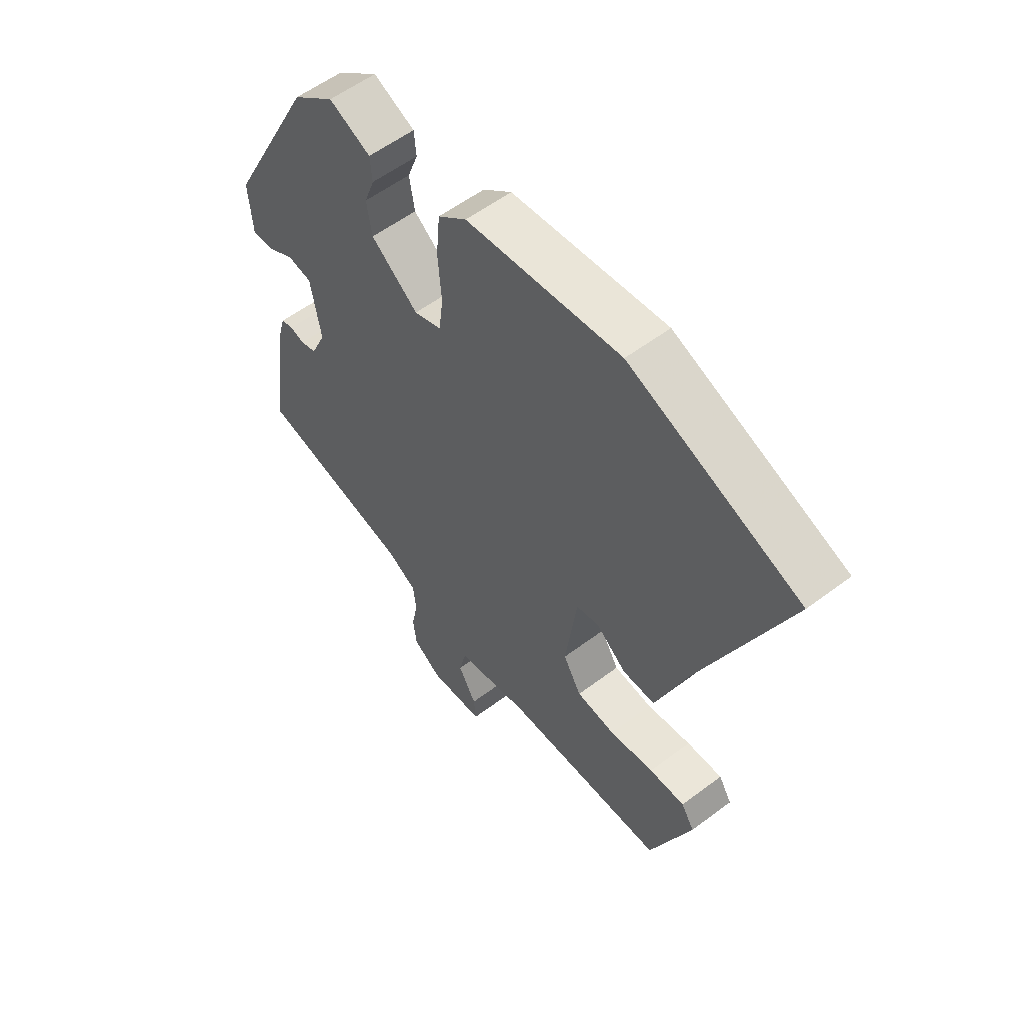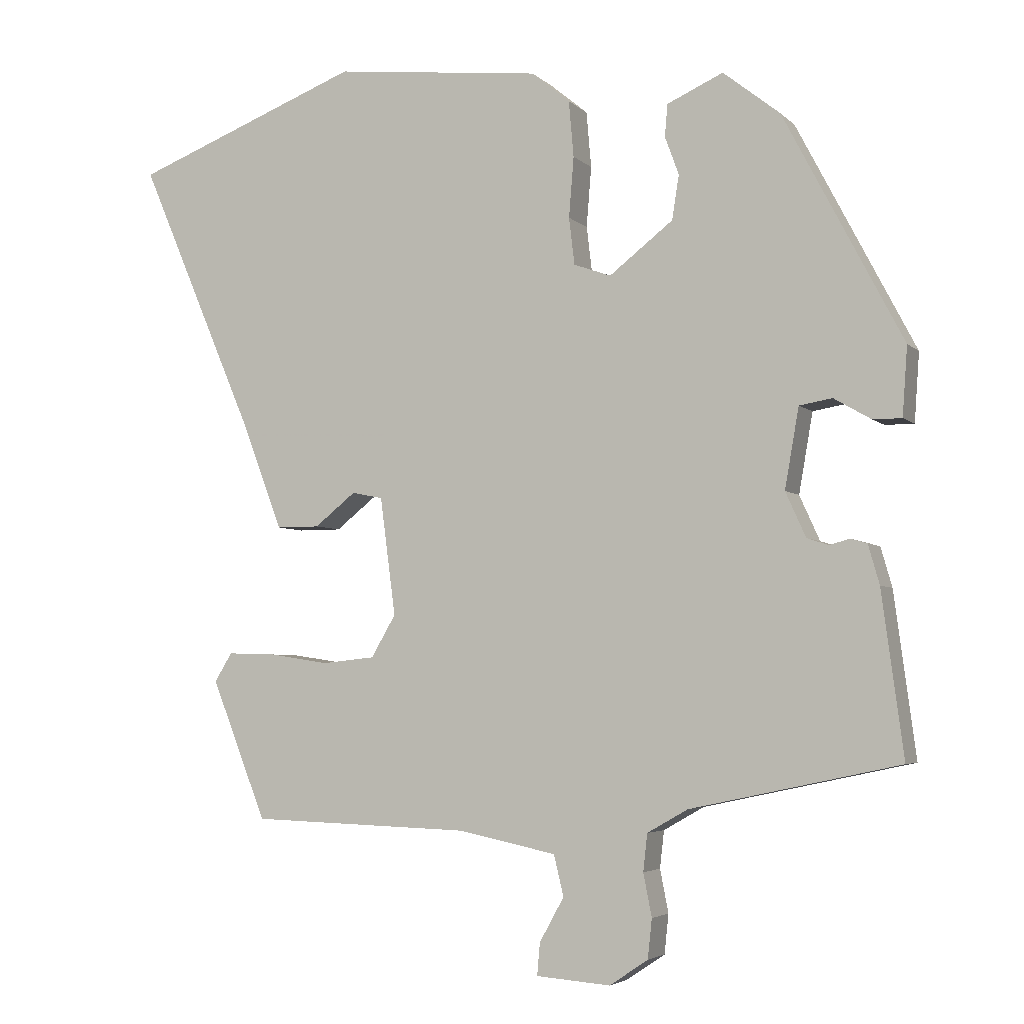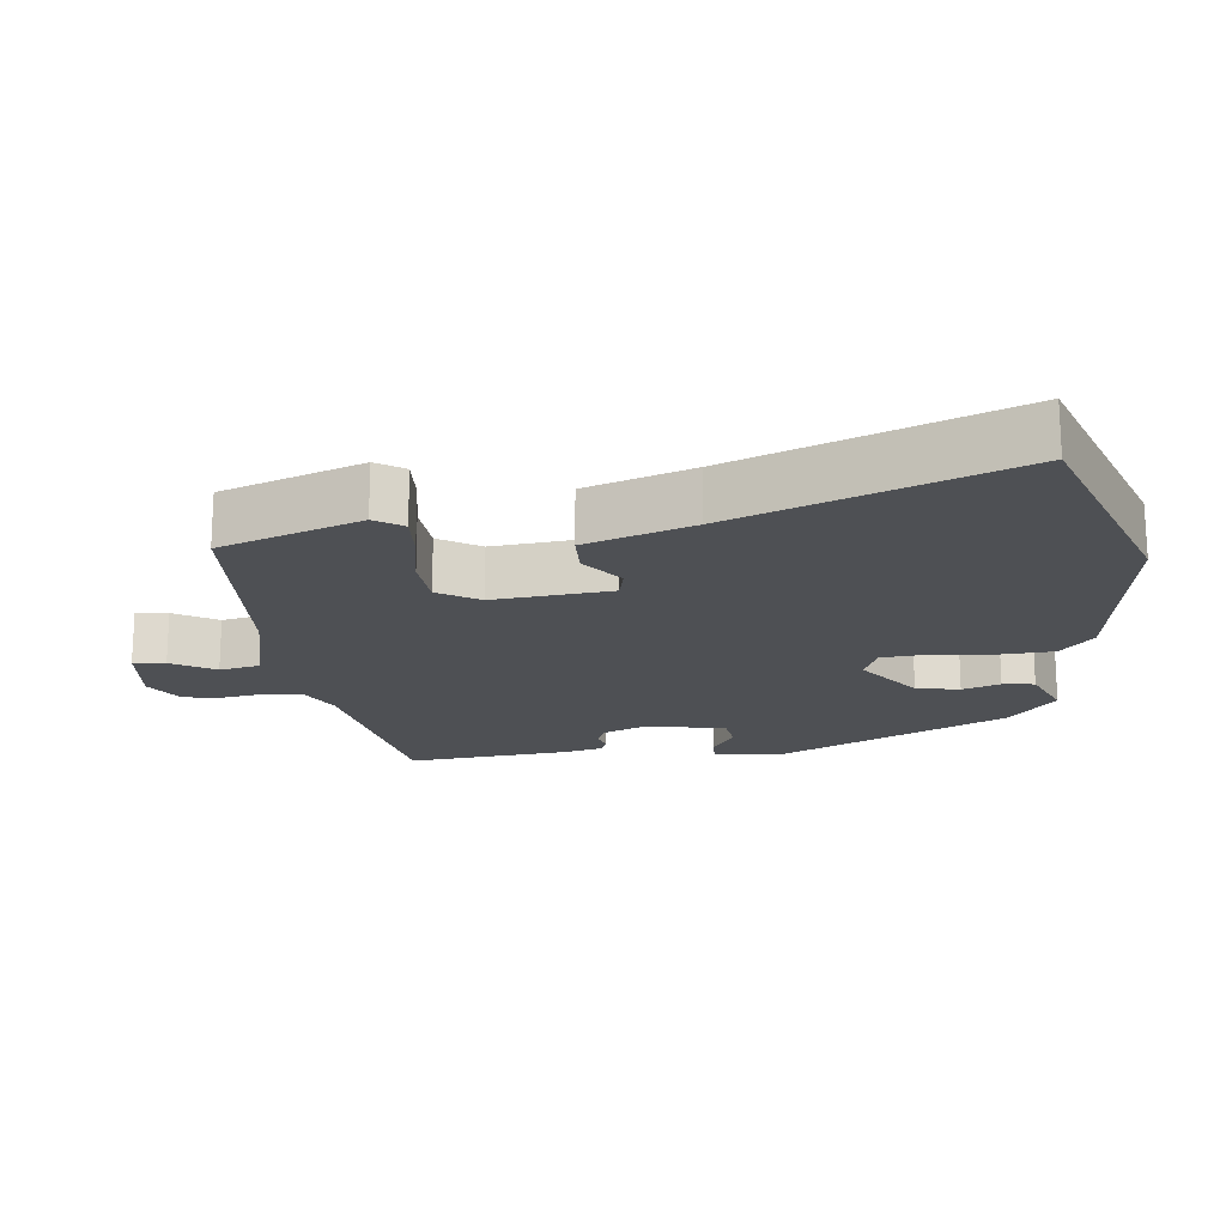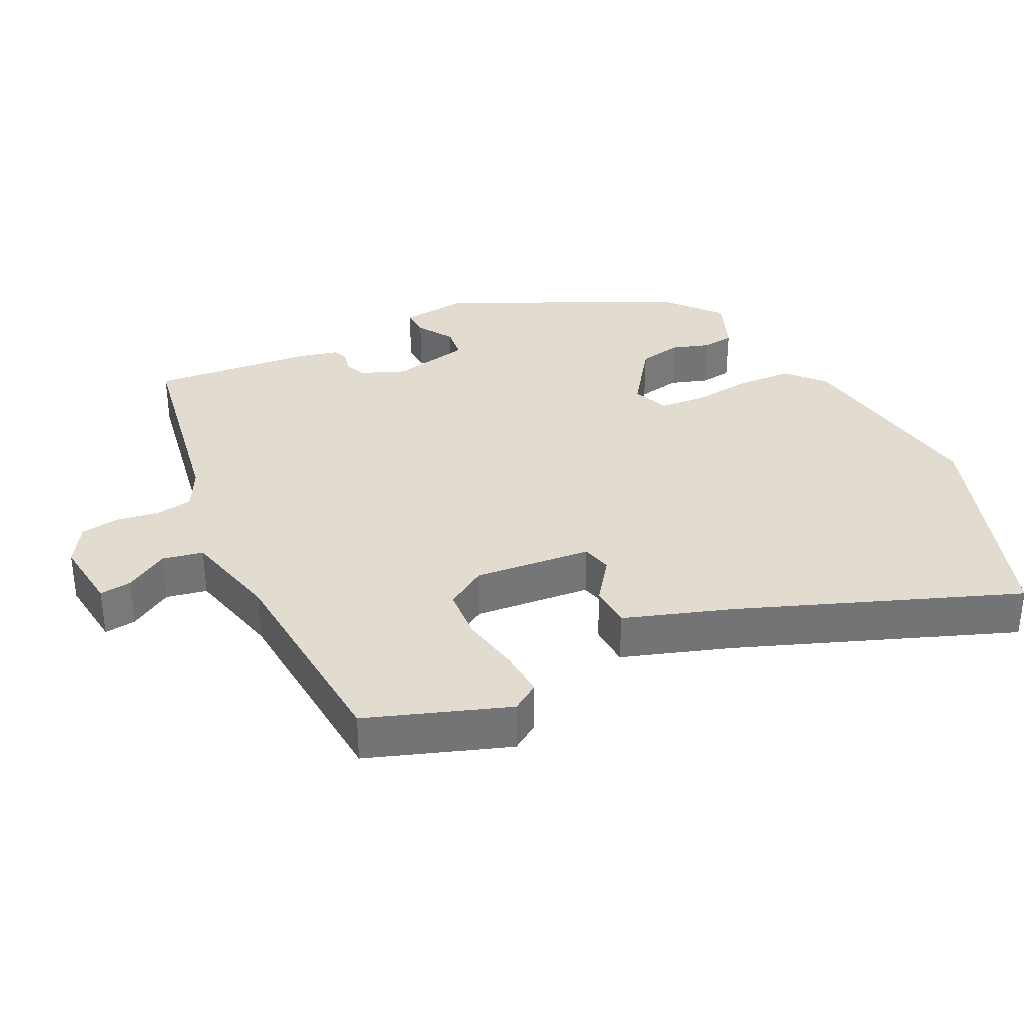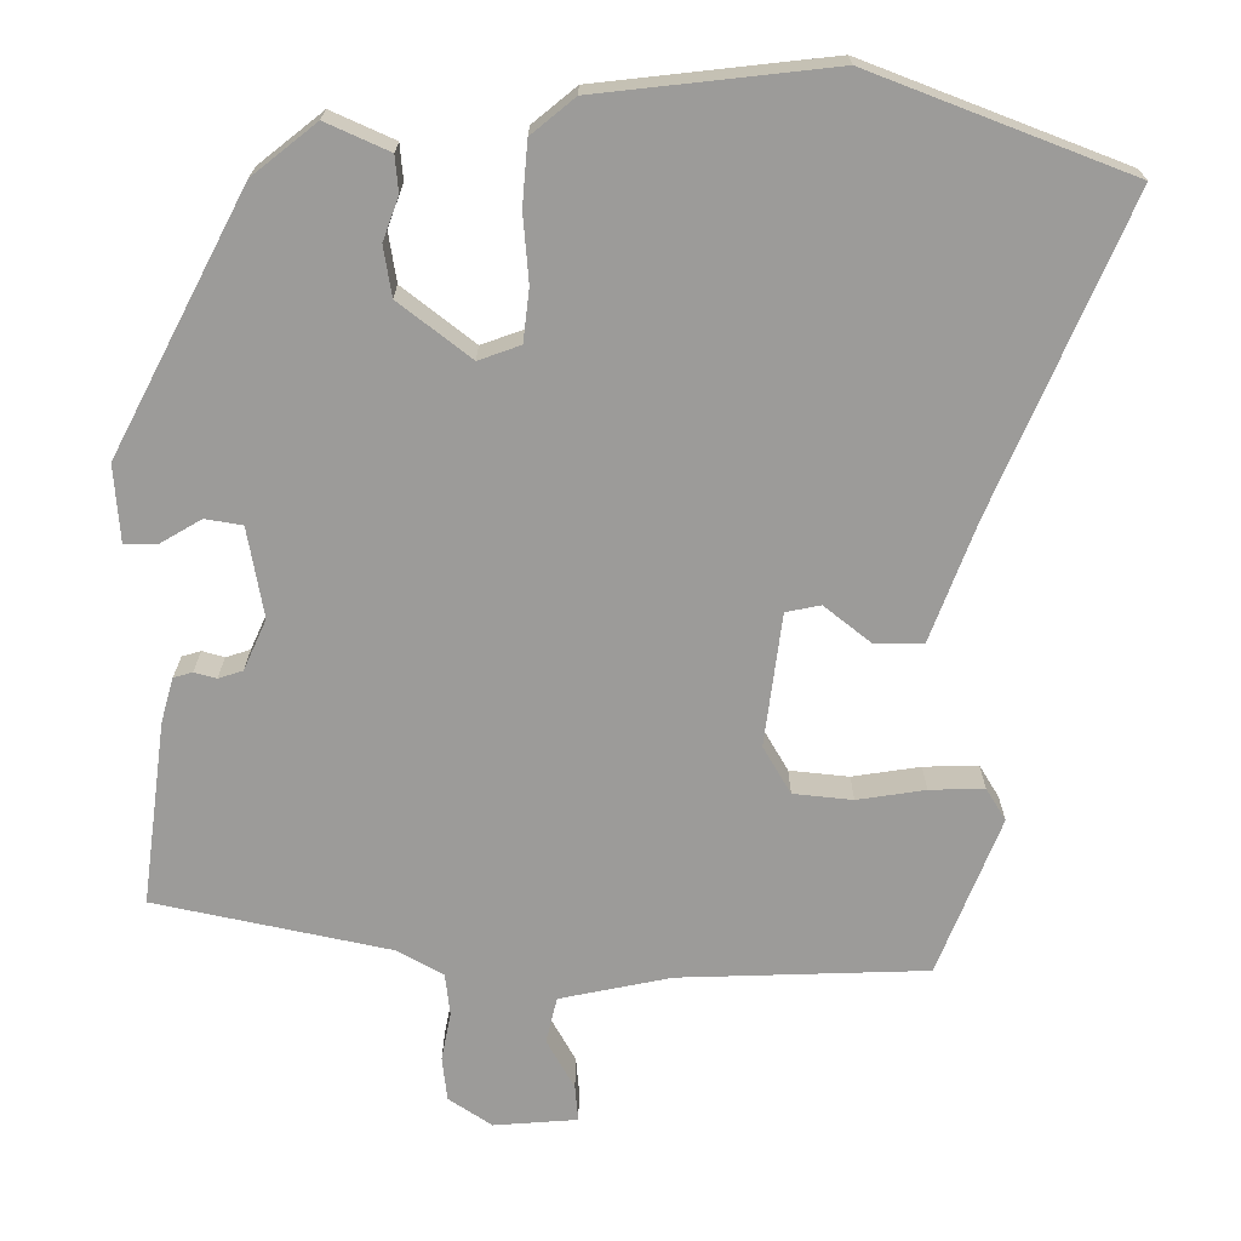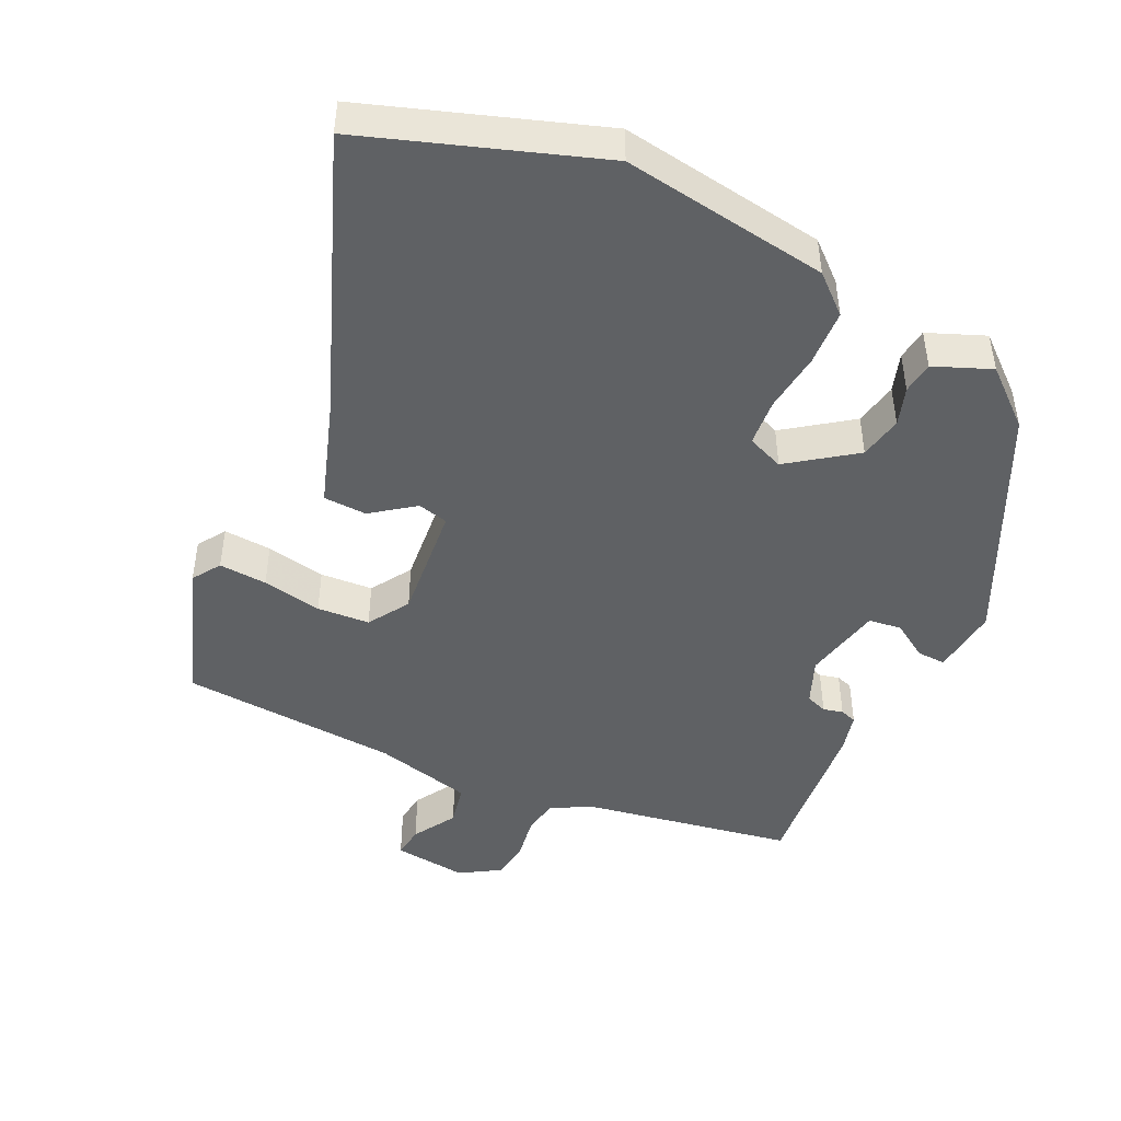
<metadata>
{"format":"obj","ext":"obj","renderer":"f3d","projection":"perspective","resolution":1024,"background":"white","views":[{"elev":56.7,"azim":-128.2,"up":"+Z"},{"elev":-4.3,"azim":22.5,"up":"+Z"},{"elev":-18.5,"azim":-85.3,"up":"+Y"},{"elev":34.2,"azim":-118.3,"up":"+Y"},{"elev":20.1,"azim":-179.8,"up":"+Z"},{"elev":-46.5,"azim":-27.5,"up":"+Y"}]}
</metadata>
<code>
v 0.343 0.07 0.447
v 0.513 0.07 0.122
v 0.506 0.07 0.024
v 0.465 0.07 0.024
v 0.412 0.07 0.055
v 0.365 0.07 0.047
v 0.345 0.07 -0.067
v 0.374 0.07 -0.131
v 0.405 0.07 -0.141
v 0.433 0.07 -0.133
v 0.457 0.07 -0.14
v 0.473 0.07 -0.196
v 0.504 0.07 -0.429
v 0.206 0.07 -0.493
v 0.148 0.07 -0.526
v 0.142 0.07 -0.579
v 0.154 0.07 -0.64
v 0.148 0.07 -0.696
v 0.093 0.07 -0.733
v -0.013 0.07 -0.725
v -0.009 0.07 -0.679
v 0.026 0.07 -0.616
v 0.012 0.07 -0.558
v -0.129 0.07 -0.529
v -0.443 0.07 -0.519
v -0.522 0.07 -0.32
v -0.497 0.07 -0.279
v -0.428 0.07 -0.281
v -0.342 0.07 -0.294
v -0.267 0.07 -0.286
v -0.232 0.07 -0.226
v -0.254 0.07 -0.058
v -0.298 0.07 -0.049
v -0.357 0.07 -0.096
v -0.419 0.07 -0.096
v -0.476 0.07 0.055
v -0.643 0.07 0.445
v -0.316 0.07 0.571
v -0.019 0.07 0.538
v 0.036 0.07 0.493
v 0.043 0.07 0.413
v 0.036 0.07 0.327
v 0.044 0.07 0.26
v 0.097 0.07 0.241
v 0.188 0.07 0.312
v 0.198 0.07 0.375
v 0.178 0.07 0.429
v 0.182 0.07 0.475
v 0.262 0.07 0.511
v 0.343 0 0.447
v 0.513 0 0.122
v 0.506 0 0.024
v 0.465 0 0.024
v 0.412 0 0.055
v 0.365 0 0.047
v 0.345 0 -0.067
v 0.374 0 -0.131
v 0.405 0 -0.141
v 0.433 0 -0.133
v 0.457 0 -0.14
v 0.473 0 -0.196
v 0.504 0 -0.429
v 0.206 0 -0.493
v 0.148 0 -0.526
v 0.142 0 -0.579
v 0.154 0 -0.64
v 0.148 0 -0.696
v 0.093 0 -0.733
v -0.013 0 -0.725
v -0.009 0 -0.679
v 0.026 0 -0.616
v 0.012 0 -0.558
v -0.129 0 -0.529
v -0.443 0 -0.519
v -0.522 0 -0.32
v -0.497 0 -0.279
v -0.428 0 -0.281
v -0.342 0 -0.294
v -0.267 0 -0.286
v -0.232 0 -0.226
v -0.254 0 -0.058
v -0.298 0 -0.049
v -0.357 0 -0.096
v -0.419 0 -0.096
v -0.476 0 0.055
v -0.643 0 0.445
v -0.316 0 0.571
v -0.019 0 0.538
v 0.036 0 0.493
v 0.043 0 0.413
v 0.036 0 0.327
v 0.044 0 0.26
v 0.097 0 0.241
v 0.188 0 0.312
v 0.198 0 0.375
v 0.178 0 0.429
v 0.182 0 0.475
v 0.262 0 0.511
f 3 4 5
f 2 3 5
f 1 2 5
f 49 1 5
f 48 49 5
f 47 48 5
f 46 47 5
f 45 46 5 6
f 44 45 6 7
f 43 44 7 8
f 40 41 42
f 39 40 42
f 38 39 42
f 37 38 42
f 36 37 42
f 36 42 43
f 35 36 43
f 34 35 43
f 33 34 43
f 32 33 43 8
f 27 28 29
f 26 27 29
f 25 26 29
f 24 25 29
f 23 24 29 30
f 20 21 22
f 19 20 22
f 18 19 22
f 17 18 22
f 16 17 22
f 15 16 22 23
f 23 30 31
f 15 23 31
f 14 15 31
f 12 13 14
f 11 12 14
f 10 11 14
f 9 10 14
f 14 31 32
f 9 14 32
f 8 9 32
f 54 53 52
f 54 52 51
f 54 51 50
f 54 50 98
f 54 98 97
f 54 97 96
f 54 96 95
f 55 54 95 94
f 56 55 94 93
f 57 56 93 92
f 91 90 89
f 91 89 88
f 91 88 87
f 91 87 86
f 91 86 85
f 92 91 85
f 92 85 84
f 92 84 83
f 92 83 82
f 57 92 82 81
f 78 77 76
f 78 76 75
f 78 75 74
f 78 74 73
f 79 78 73 72
f 71 70 69
f 71 69 68
f 71 68 67
f 71 67 66
f 71 66 65
f 72 71 65 64
f 80 79 72
f 80 72 64
f 80 64 63
f 63 62 61
f 63 61 60
f 63 60 59
f 63 59 58
f 81 80 63
f 81 63 58
f 81 58 57
f 1 50 51 2
f 2 51 52 3
f 3 52 53 4
f 4 53 54 5
f 5 54 55 6
f 6 55 56 7
f 7 56 57 8
f 8 57 58 9
f 9 58 59 10
f 10 59 60 11
f 11 60 61 12
f 12 61 62 13
f 13 62 63 14
f 14 63 64 15
f 15 64 65 16
f 16 65 66 17
f 17 66 67 18
f 18 67 68 19
f 19 68 69 20
f 20 69 70 21
f 21 70 71 22
f 22 71 72 23
f 23 72 73 24
f 24 73 74 25
f 25 74 75 26
f 26 75 76 27
f 27 76 77 28
f 28 77 78 29
f 29 78 79 30
f 30 79 80 31
f 31 80 81 32
f 32 81 82 33
f 33 82 83 34
f 34 83 84 35
f 35 84 85 36
f 36 85 86 37
f 37 86 87 38
f 38 87 88 39
f 39 88 89 40
f 40 89 90 41
f 41 90 91 42
f 42 91 92 43
f 43 92 93 44
f 44 93 94 45
f 45 94 95 46
f 46 95 96 47
f 47 96 97 48
f 48 97 98 49
f 49 98 50 1

</code>
